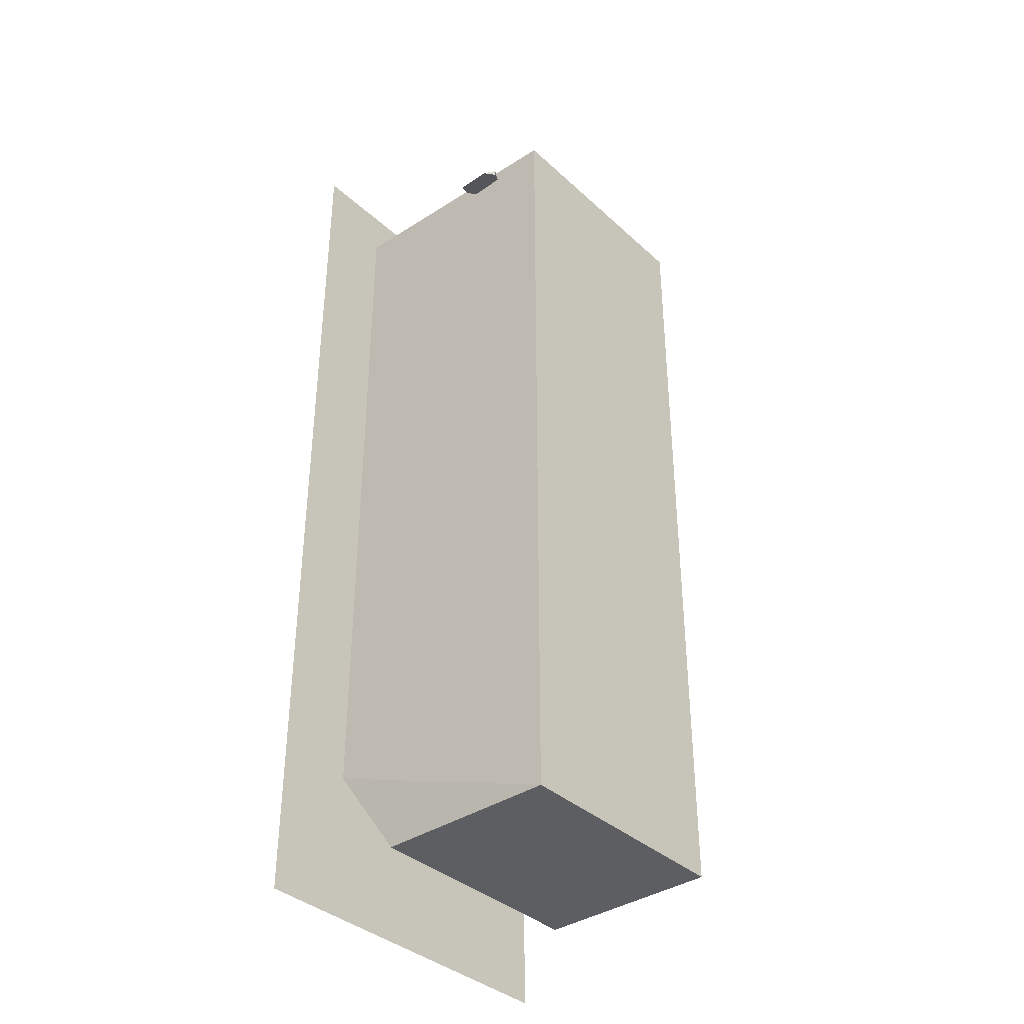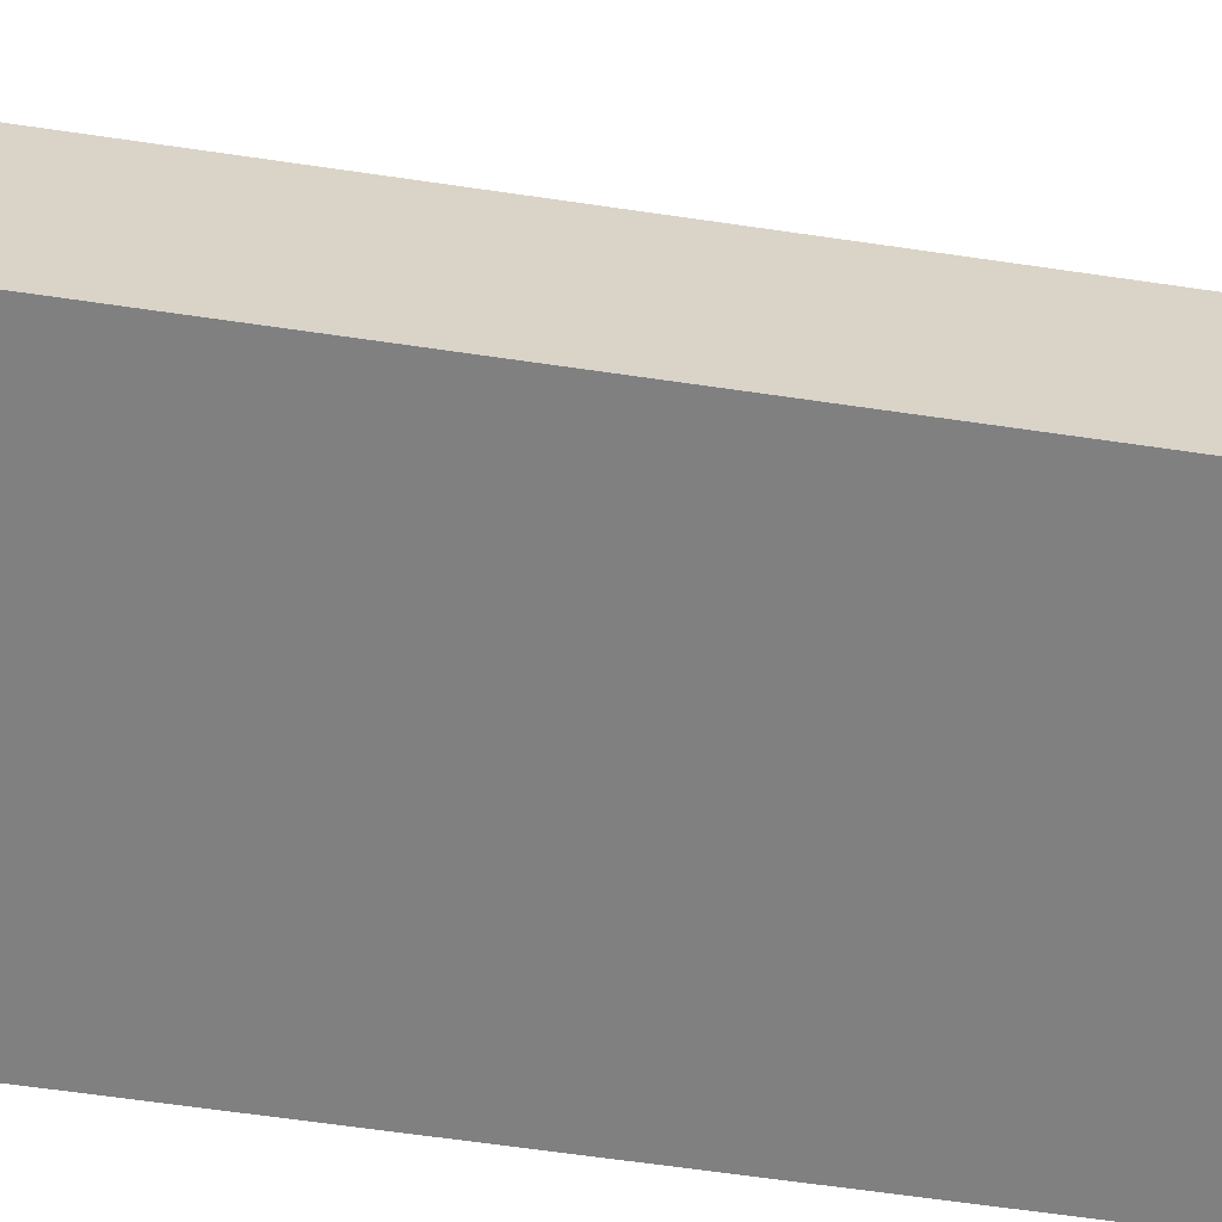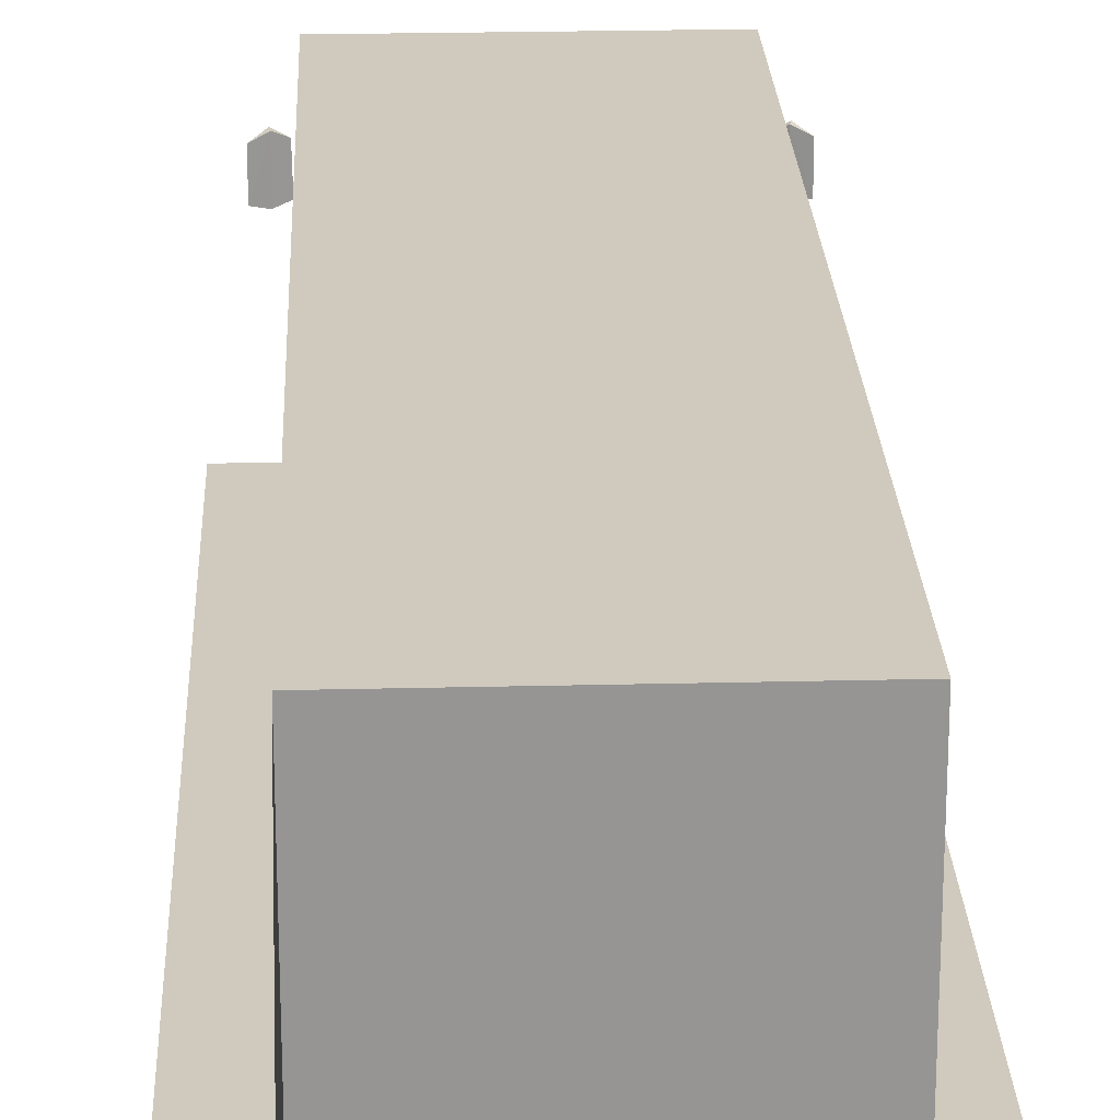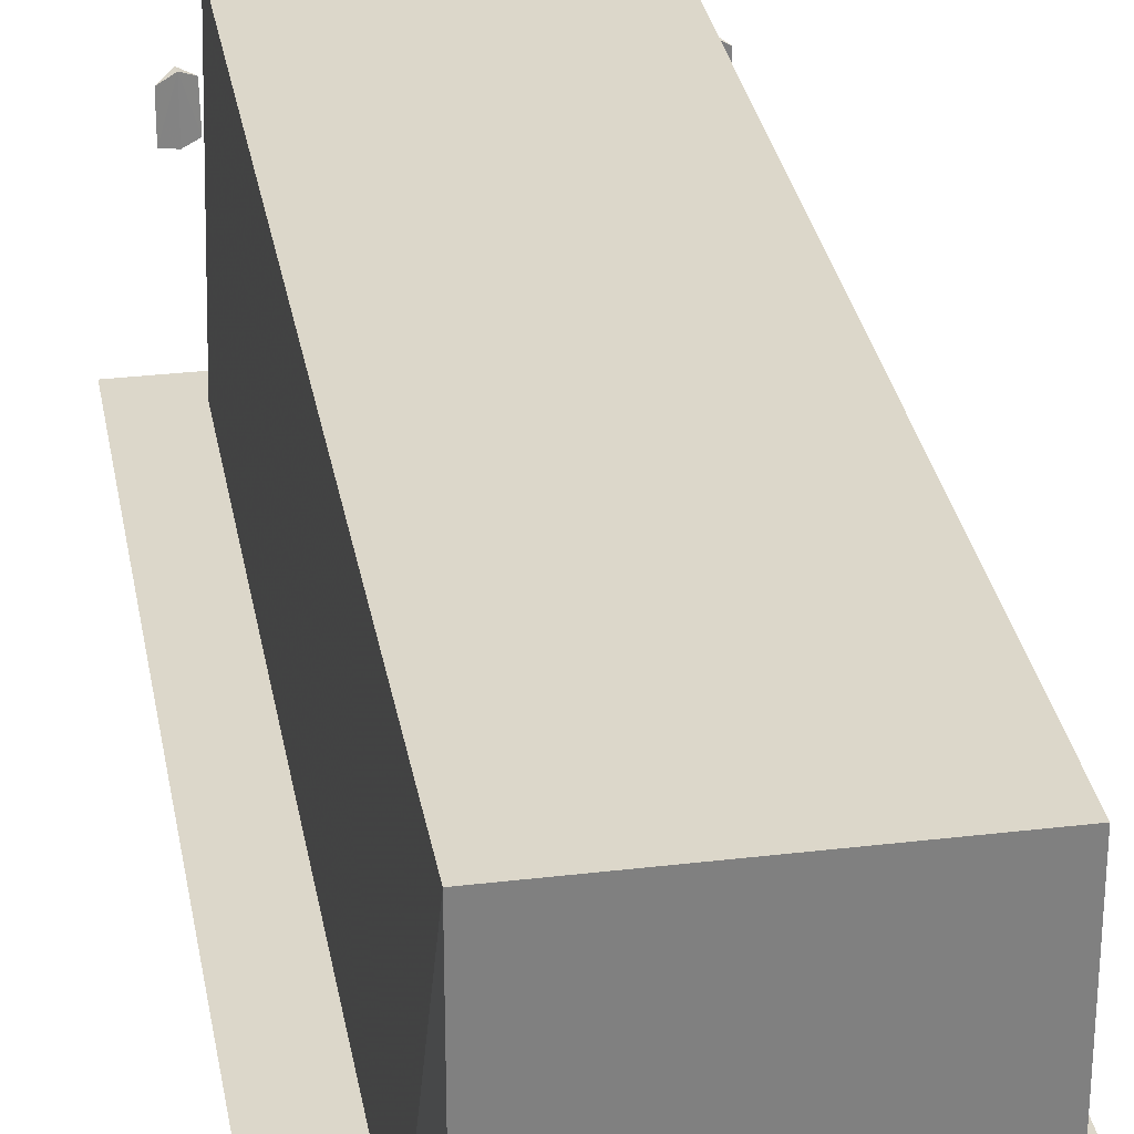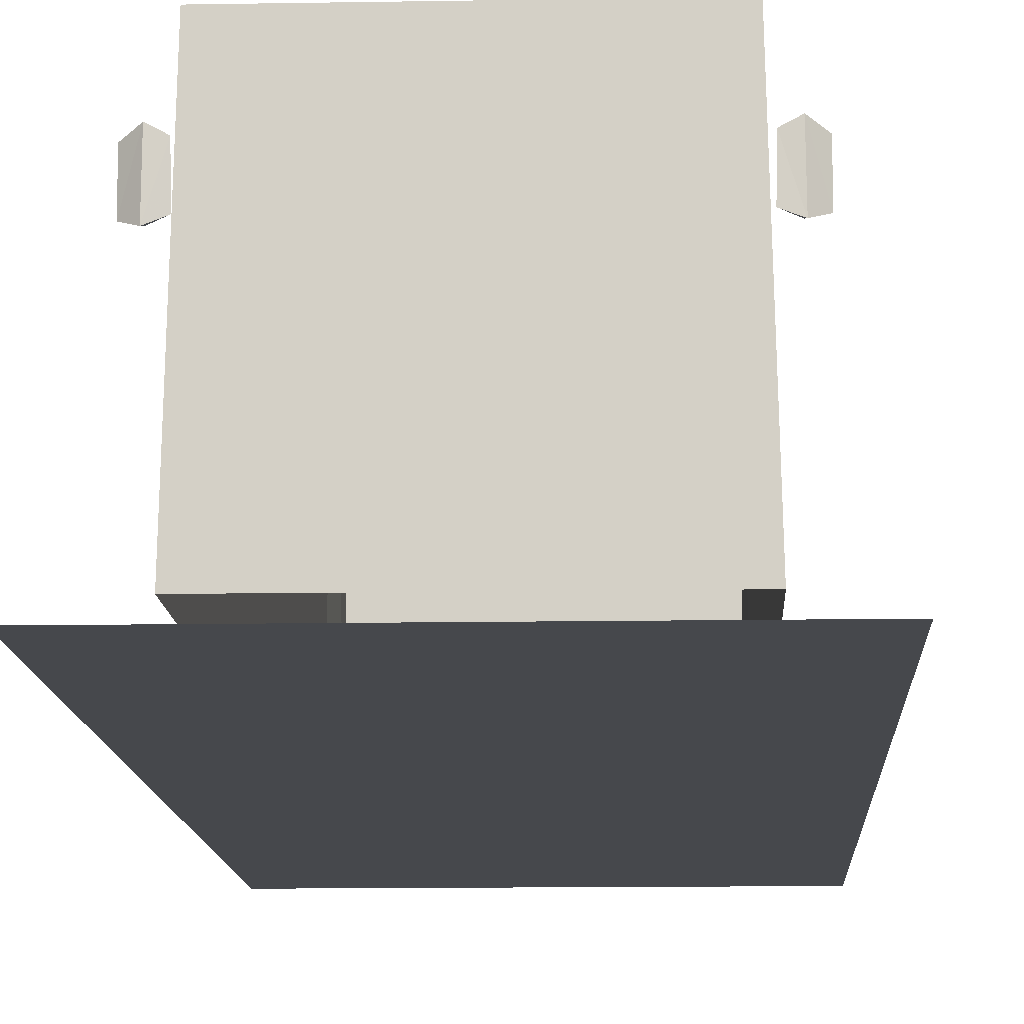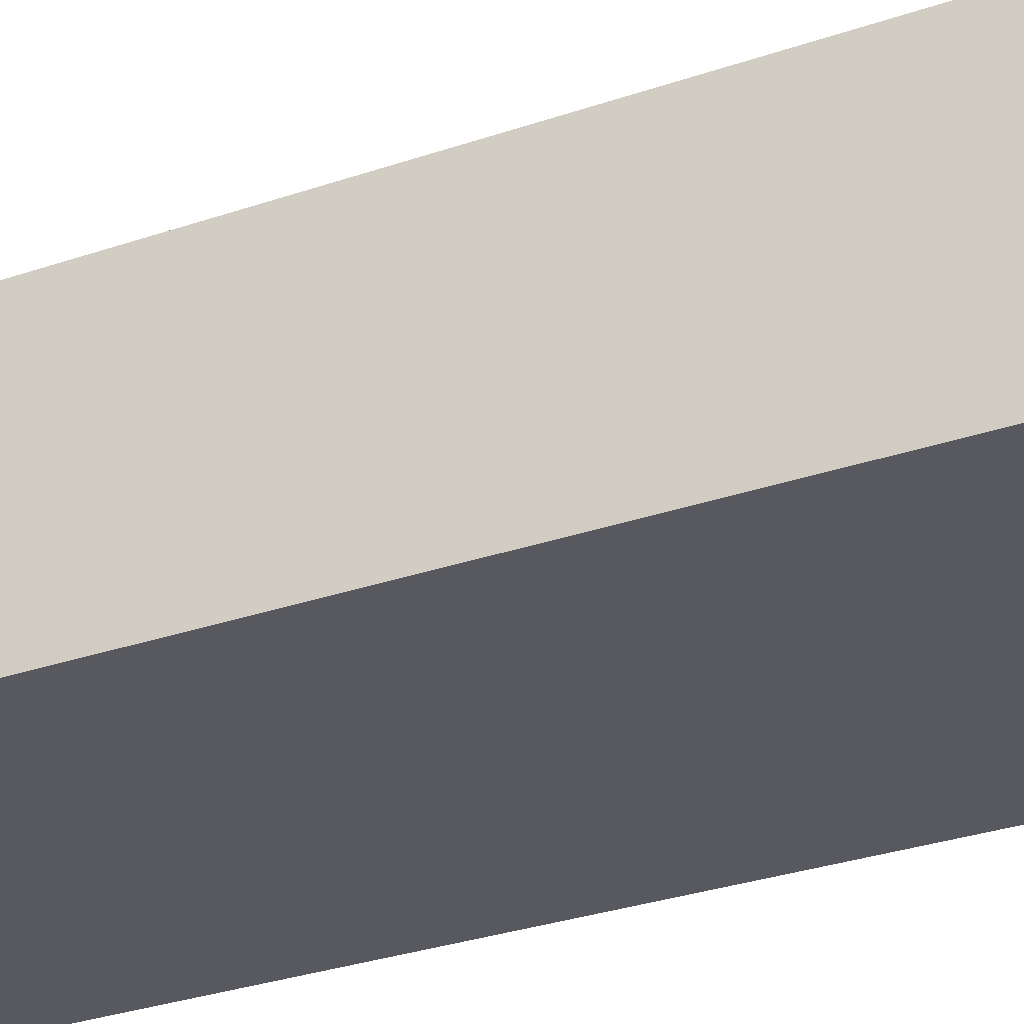
<metadata>
{"format":"obj","ext":"obj","renderer":"f3d","projection":"perspective","resolution":1024,"background":"white","views":[{"elev":-37.3,"azim":130.8,"up":"+Z"},{"elev":-60.2,"azim":-98.7,"up":"+Y"},{"elev":22.8,"azim":177.6,"up":"+Y"},{"elev":30.4,"azim":170.2,"up":"+Y"},{"elev":-11.3,"azim":2.5,"up":"+Y"},{"elev":-30.4,"azim":116.6,"up":"+Y"}]}
</metadata>
<code>
v  -1 2.323 -2.676
v  1 2.323 -2.676
v  1 2.323 -3.454
v  -1 2.323 -3.454
v  1 0.7975 -3.454
v  -1 0.7975 -3.454
v  -1.053 0.2626 -2.676
v  -1.053 0.2626 3.454
v  1.053 0.2626 3.454
v  1 2.323 3.454
v  -1 2.323 3.454
v  1.053 0.2626 -2.676
v  -1.239 1.615 3.232
v  -1.143 1.95 3.309
v  -1.237 1.897 3.237
v  -1.148 1.578 3.302
v  -1.134 1.946 3.264
v  -1.138 1.589 3.258
v  -1.047 1.9 3.303
v  -1.042 1.619 3.301
v  1.239 1.615 3.232
v  1.237 1.897 3.237
v  1.143 1.95 3.309
v  1.148 1.578 3.302
v  1.134 1.946 3.264
v  1.138 1.589 3.258
v  1.047 1.9 3.303
v  1.042 1.619 3.301
v  -1.494 0.036 4.173
v  1.495 0.036 -3.742
v  -1.494 0.036 -3.742
v  1.495 0.036 4.173
g default
f 1 2 3
f 3 4 1
f 3 5 6
f 6 4 3
f 6 7 1
f 1 4 6
f 8 9 10
f 10 11 8
f 10 9 12
f 12 2 10
f 10 2 1
f 1 11 10
f 1 7 8
f 8 11 1
f 12 5 3
f 3 2 12
f 6 5 12
f 12 7 6
f 13 14 15
f 14 13 16
f 17 13 15
f 13 17 18
f 17 15 14
f 16 19 14
f 19 16 20
f 17 20 18
f 20 17 19
f 18 20 16
f 14 19 17
f 13 18 16
f 21 22 23
f 23 24 21
f 25 22 21
f 21 26 25
f 25 23 22
f 24 23 27
f 27 28 24
f 25 26 28
f 28 27 25
f 26 24 28
f 23 25 27
f 21 24 26
f 29 30 31
f 30 29 32

</code>
